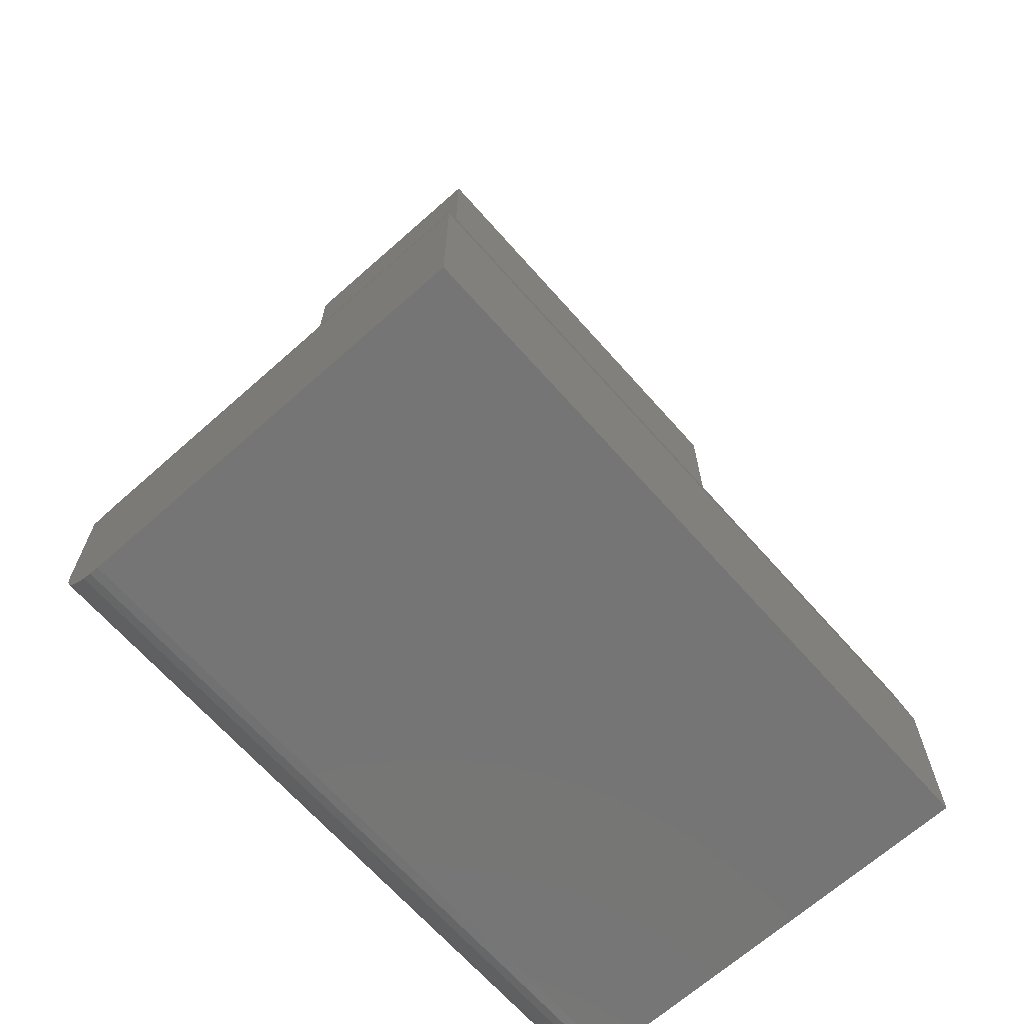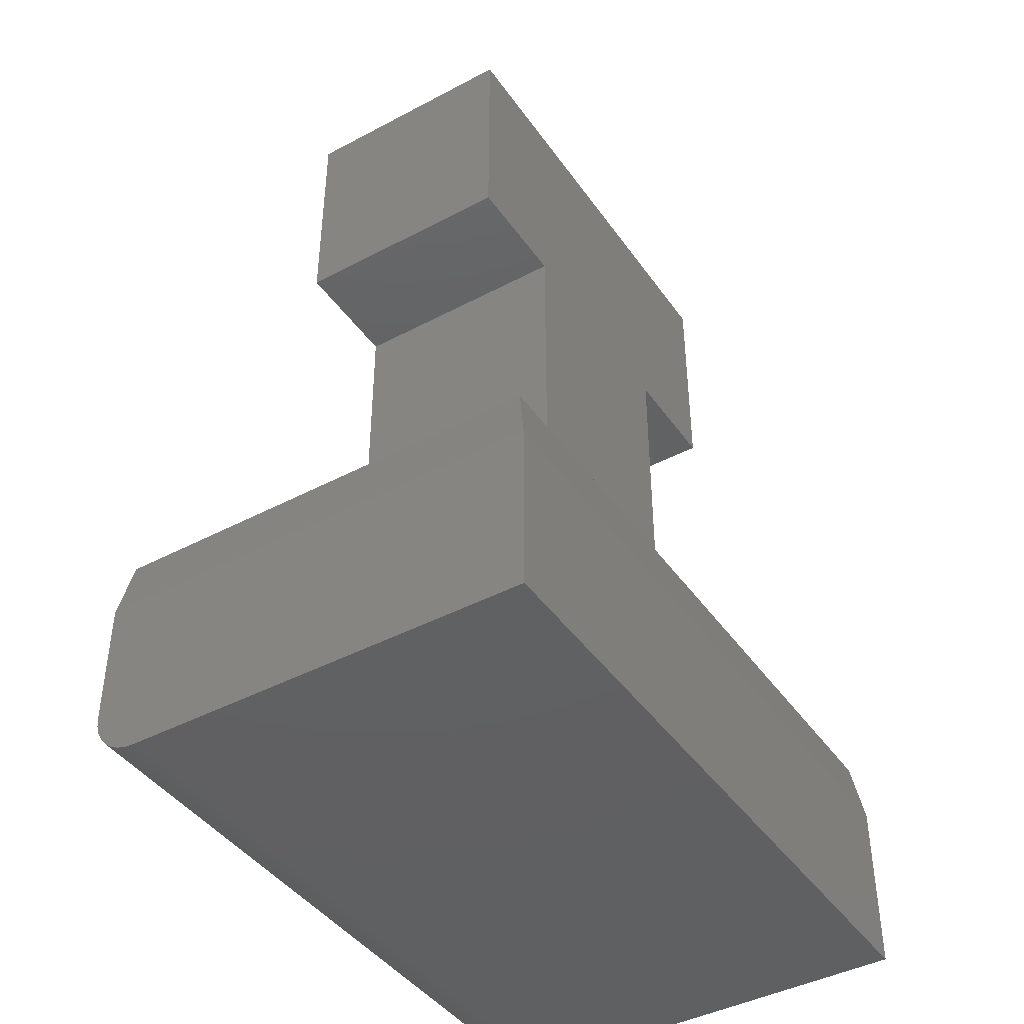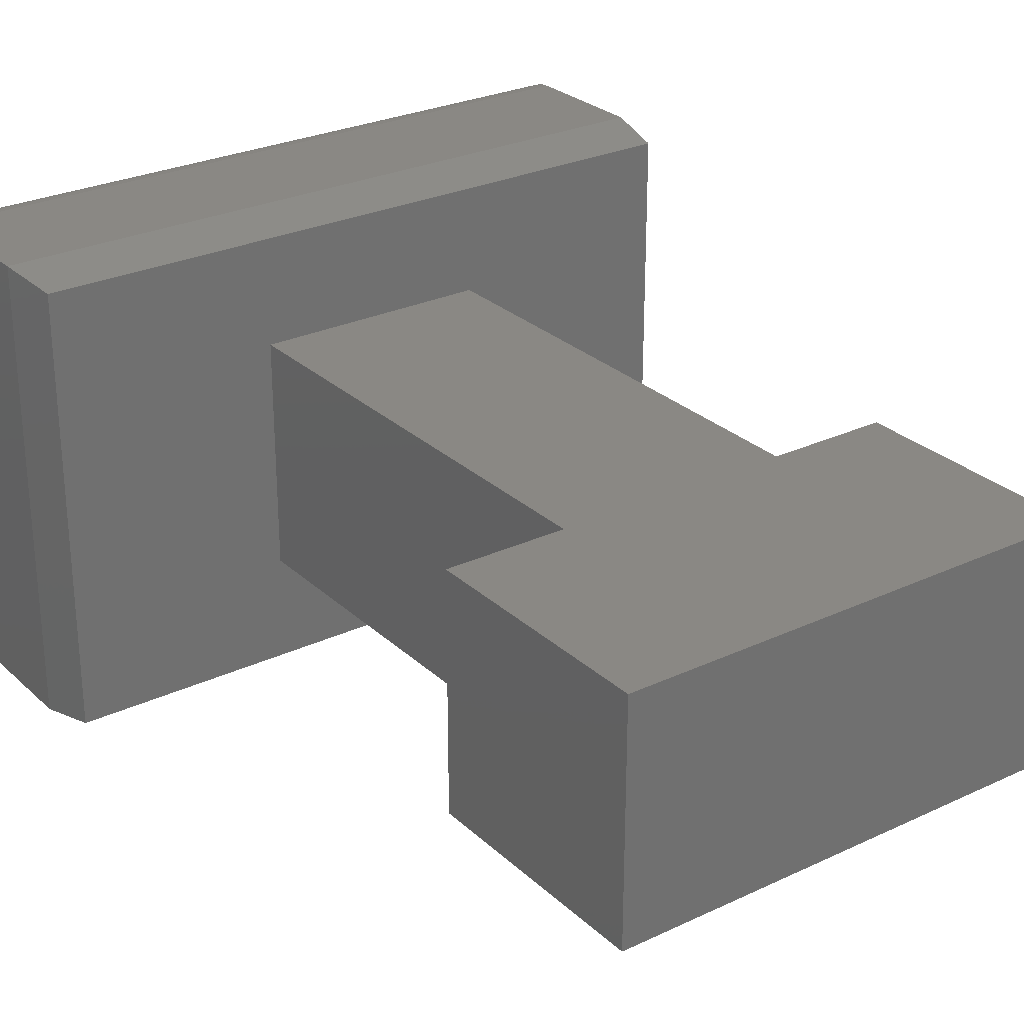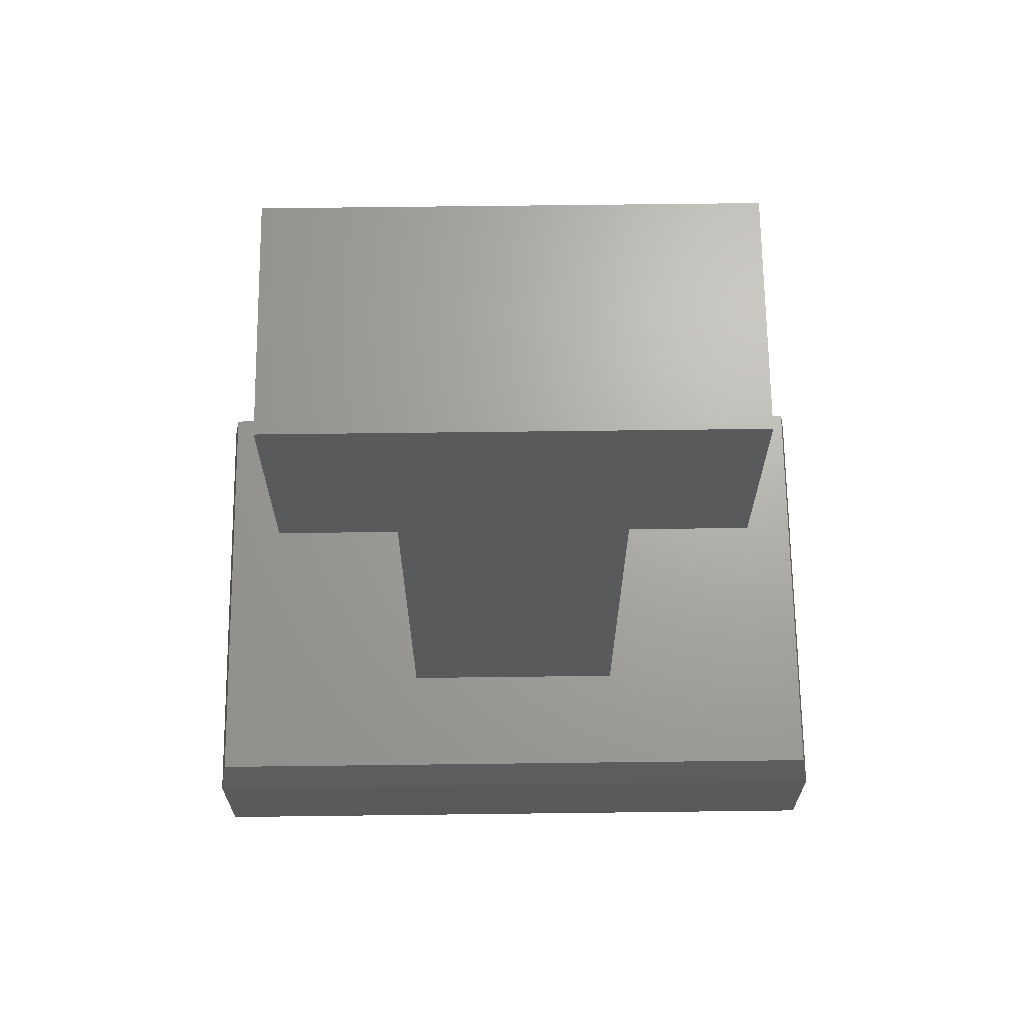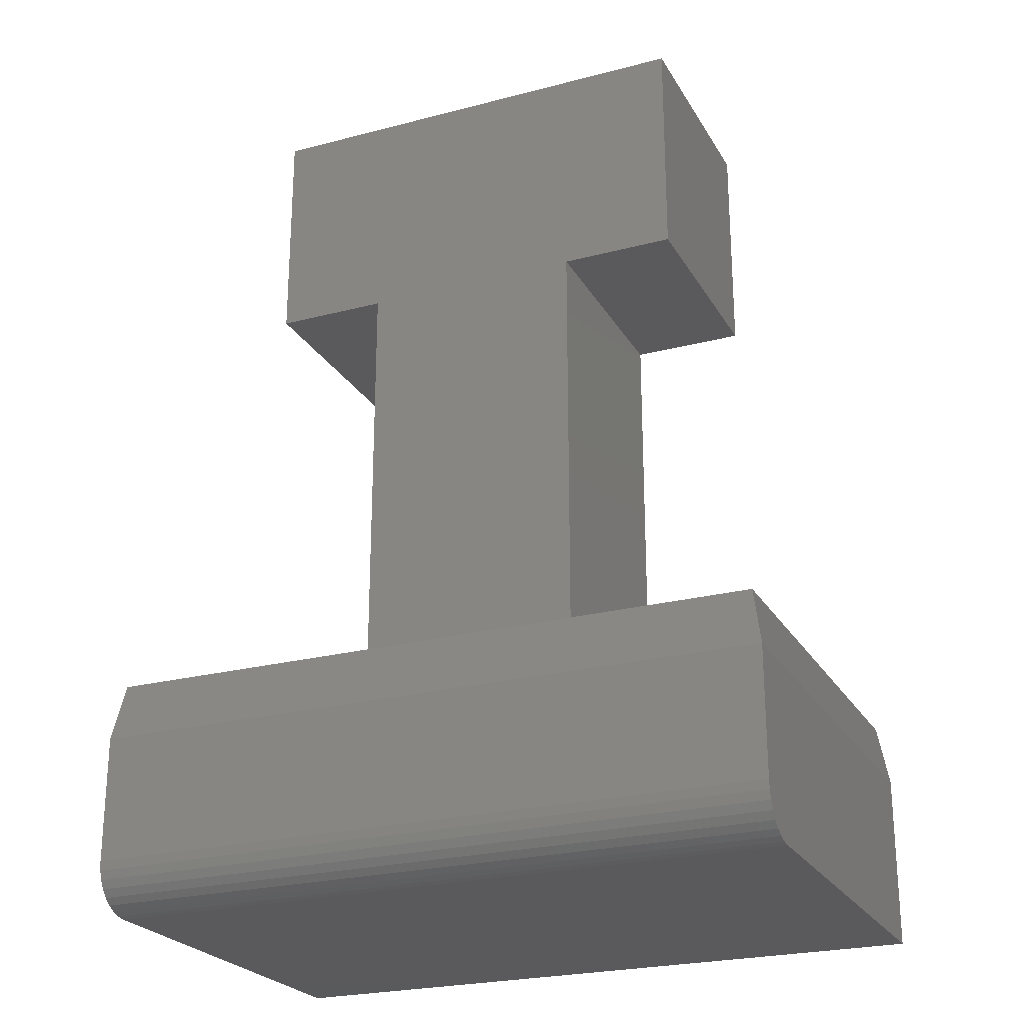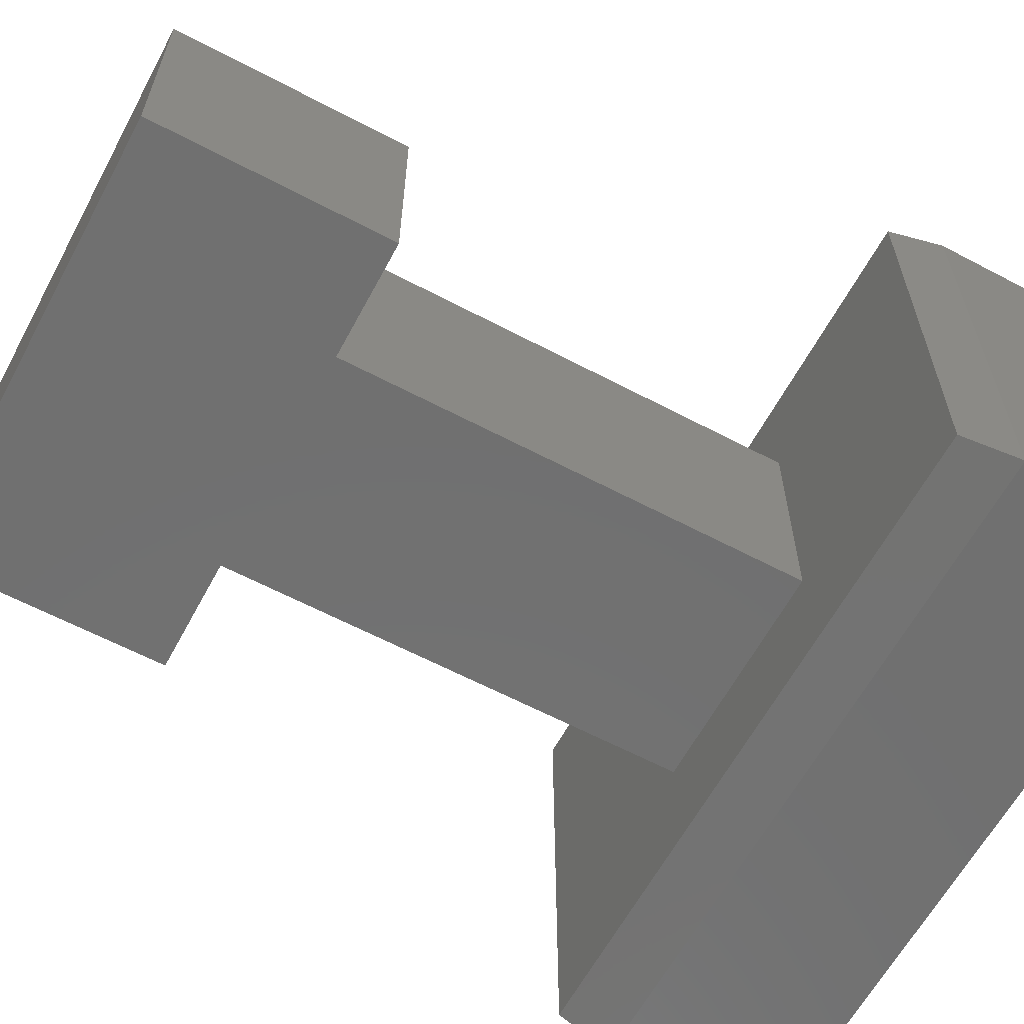
<metadata>
{"format":"stl","ext":"stl","renderer":"f3d","projection":"perspective","resolution":1024,"background":"white","views":[{"elev":-67.6,"azim":-48.4,"up":"+Z"},{"elev":-42.7,"azim":-57.7,"up":"+Z"},{"elev":27.4,"azim":-35.9,"up":"+Y"},{"elev":67.4,"azim":179.3,"up":"+Z"},{"elev":-24.3,"azim":-156.6,"up":"+Z"},{"elev":-62.1,"azim":61.8,"up":"+Y"}]}
</metadata>
<code>
# stl→obj: 48 verts, 92 faces
v 0.1885 -0.09375 0.5625
v 0.1885 0.09375 0.5625
v 0.1885 -0.09375 0.1895
v 0.1885 0.09375 0.1895
v 0.374 -0.09375 0.1895
v 0.374 0.09375 0.1895
v 0.374 -0.09375 0.5625
v 0.374 0.09375 0.5625
v 0.4688 0.09375 0.752
v 0.4688 0.09375 0.5625
v 0.09375 0.09375 0.5625
v 0.09375 0.09375 0.752
v 0.4688 -0.09375 0.752
v 0.09375 -0.09375 0.752
v 0.09375 -0.09375 0.5625
v 0.4688 -0.09375 0.5625
v 0.373 0.1797 0.1895
v 0.1895 0.1797 0.1895
v 0.373 -0.1797 0.1895
v 0.1895 -0.1797 0.1895
v 0.007812 0.1797 0.1895
v 0.007812 -0.1797 0.1895
v 0.5547 -0.1797 0.1895
v 0.5547 0.1797 0.1895
v 2.392e-18 0.1875 0.03906
v 8.732e-18 0.1875 0.1426
v 0.5625 0.1875 0.03906
v 0.5625 0.1875 0.1426
v 1.477e-18 0.1845 0.02411
v 1.925e-18 0.1867 0.03144
v 7.006e-19 0.1761 0.01144
v 4.031e-19 0.1701 0.006583
v 1.821e-19 0.1634 0.002973
v 8.732e-18 -0.1875 0.1426
v 4.596e-20 0.1561 0.0007506
v 0 0.1484 0
v 0 -0.1875 0
v 1.063e-18 0.1809 0.01736
v 0.5625 0.1761 0.01144
v 0.5625 0.1634 0.002973
v 0.5625 0.1701 0.006583
v 0.5625 -0.1875 0.1426
v 0.5625 -0.1875 -3.444e-17
v 0.5625 0.1484 -3.444e-17
v 0.5625 0.1561 0.0007506
v 0.5625 0.1809 0.01736
v 0.5625 0.1845 0.02411
v 0.5625 0.1867 0.03144
f 1 2 3
f 3 2 4
f 5 6 7
f 7 6 8
f 9 10 8
f 9 8 2
f 9 2 11
f 9 11 12
f 4 2 6
f 6 2 8
f 13 14 15
f 13 15 1
f 13 1 7
f 13 7 16
f 3 5 1
f 1 5 7
f 6 17 4
f 4 17 18
f 19 5 20
f 20 5 3
f 21 22 20
f 21 20 3
f 21 3 4
f 21 4 18
f 23 24 17
f 23 17 6
f 23 6 5
f 23 5 19
f 14 12 15
f 15 12 11
f 13 9 14
f 14 9 12
f 16 10 13
f 13 10 9
f 7 8 16
f 16 8 10
f 15 11 1
f 1 11 2
f 25 26 27
f 27 26 28
f 25 29 26
f 25 30 29
f 31 32 33
f 34 26 35
f 34 35 36
f 34 36 37
f 35 26 29
f 35 29 38
f 35 38 31
f 35 31 33
f 39 40 41
f 42 43 44
f 42 44 45
f 42 45 28
f 45 40 39
f 45 39 46
f 45 46 47
f 45 47 48
f 45 48 27
f 45 27 28
f 37 36 43
f 43 36 44
f 25 27 30
f 30 27 48
f 30 48 29
f 29 48 47
f 29 47 38
f 38 47 46
f 38 46 31
f 31 46 39
f 31 39 32
f 32 39 41
f 32 41 33
f 33 41 40
f 33 40 35
f 35 40 45
f 35 45 36
f 36 45 44
f 34 42 23
f 34 23 19
f 34 19 20
f 34 20 22
f 26 21 18
f 26 18 17
f 26 17 24
f 26 24 28
f 37 43 34
f 34 43 42
f 26 34 21
f 21 34 22
f 42 28 23
f 23 28 24

</code>
